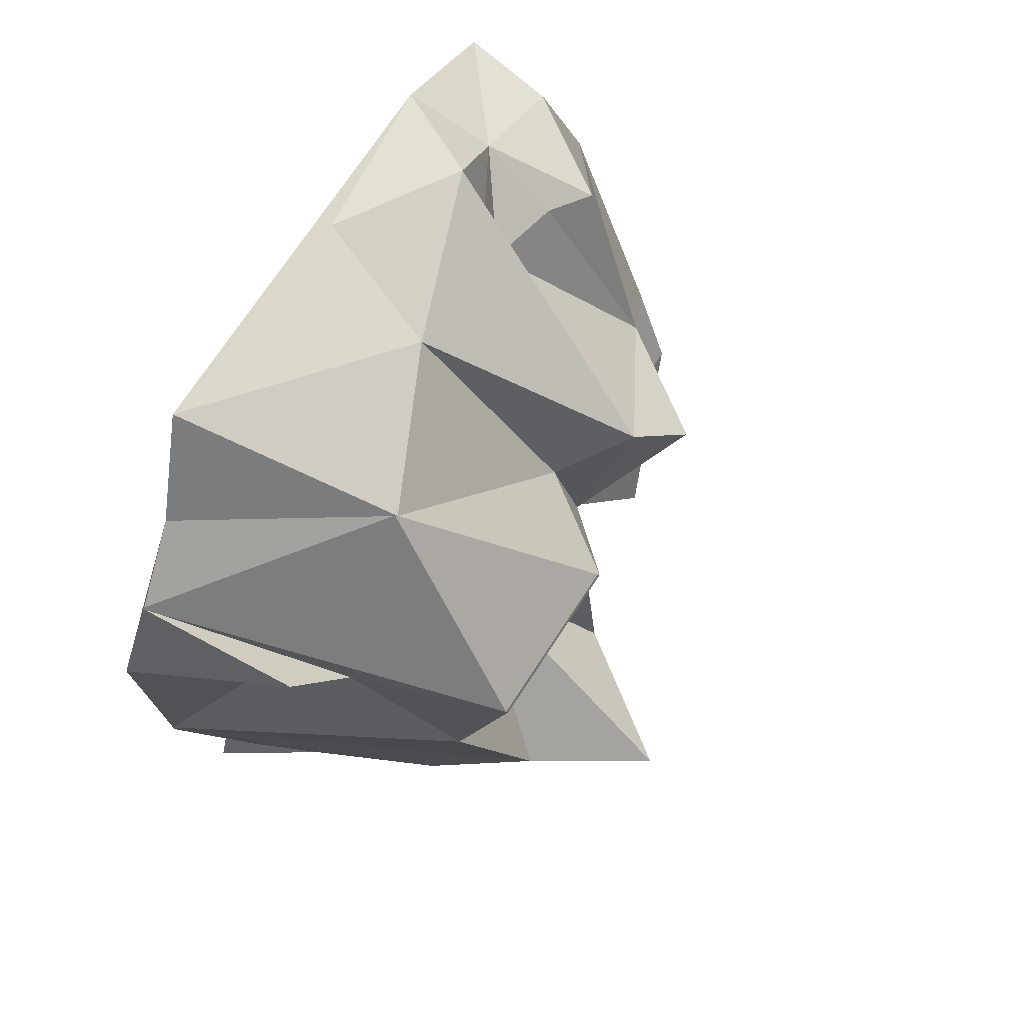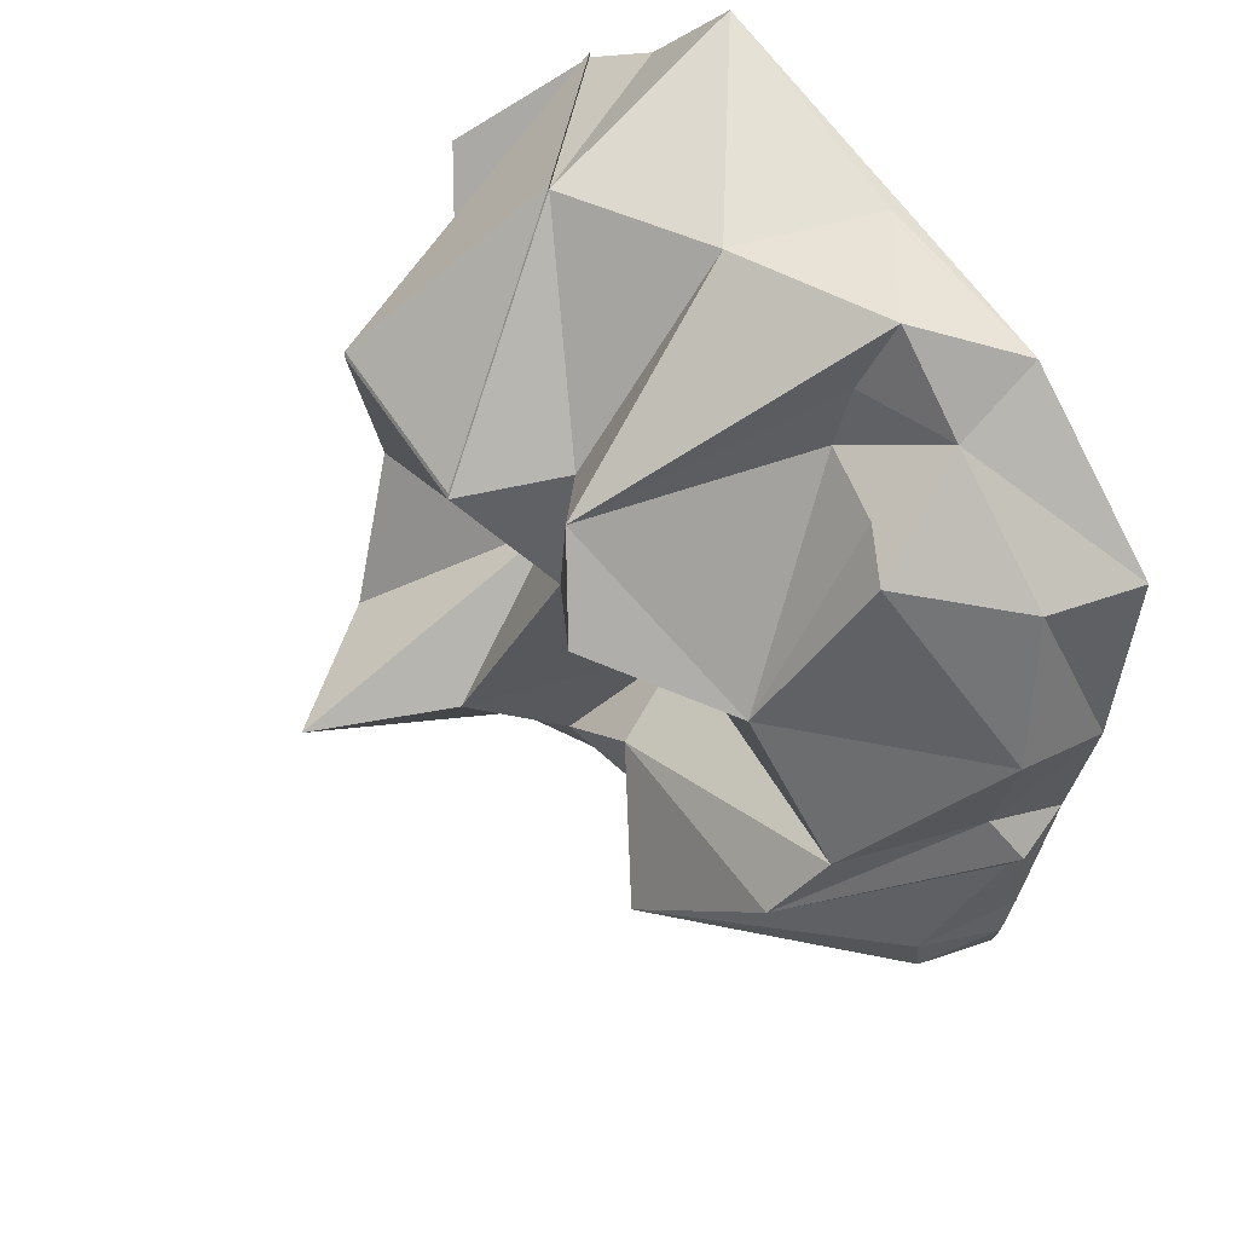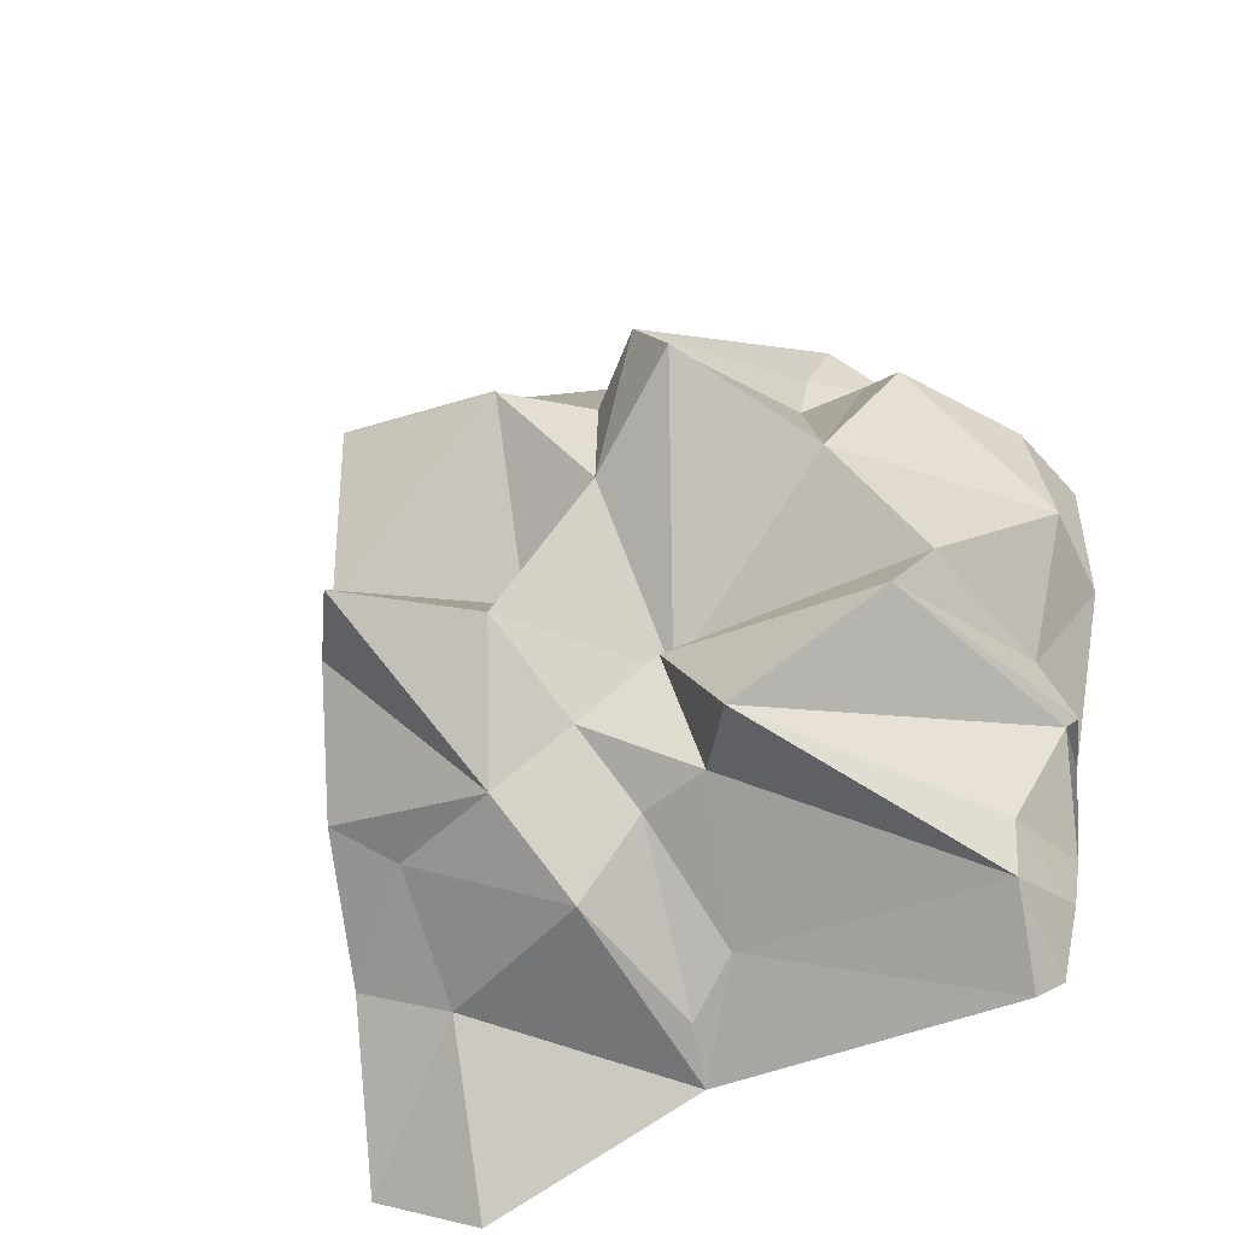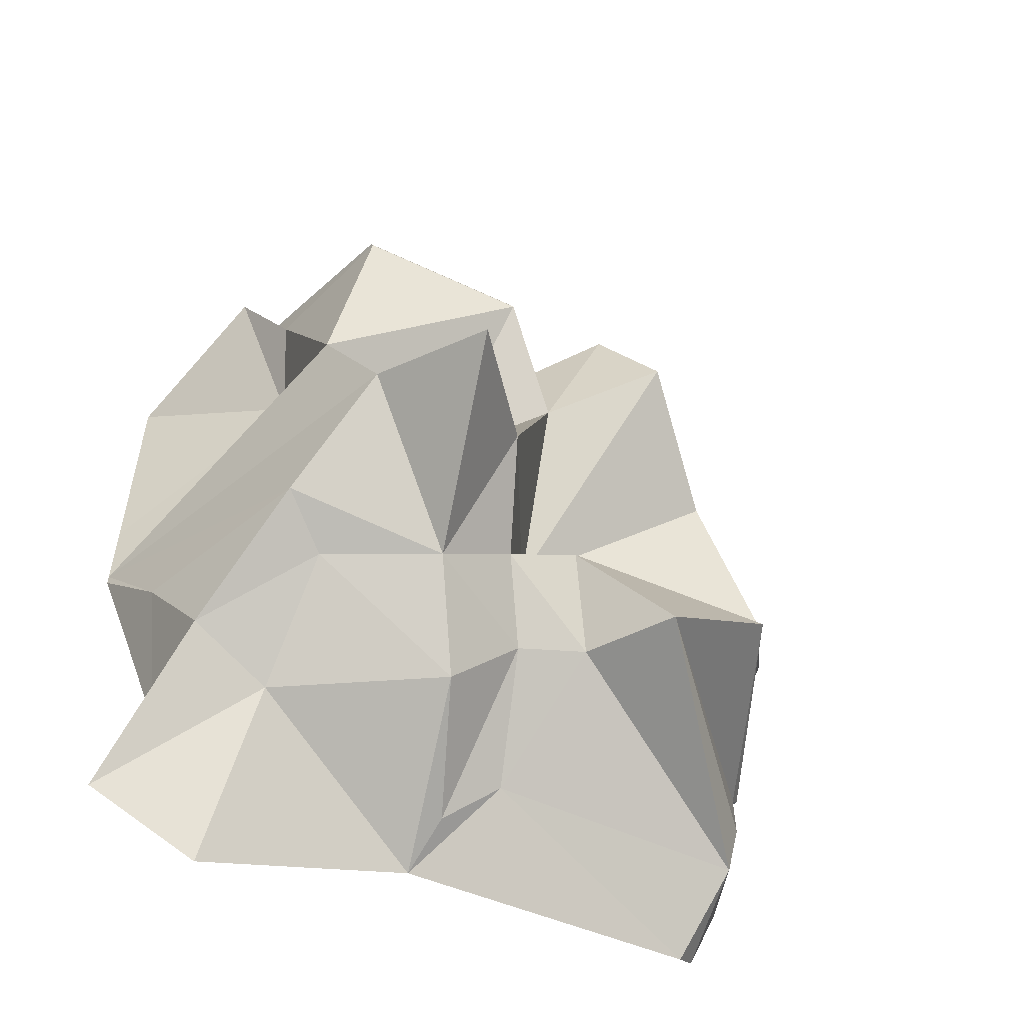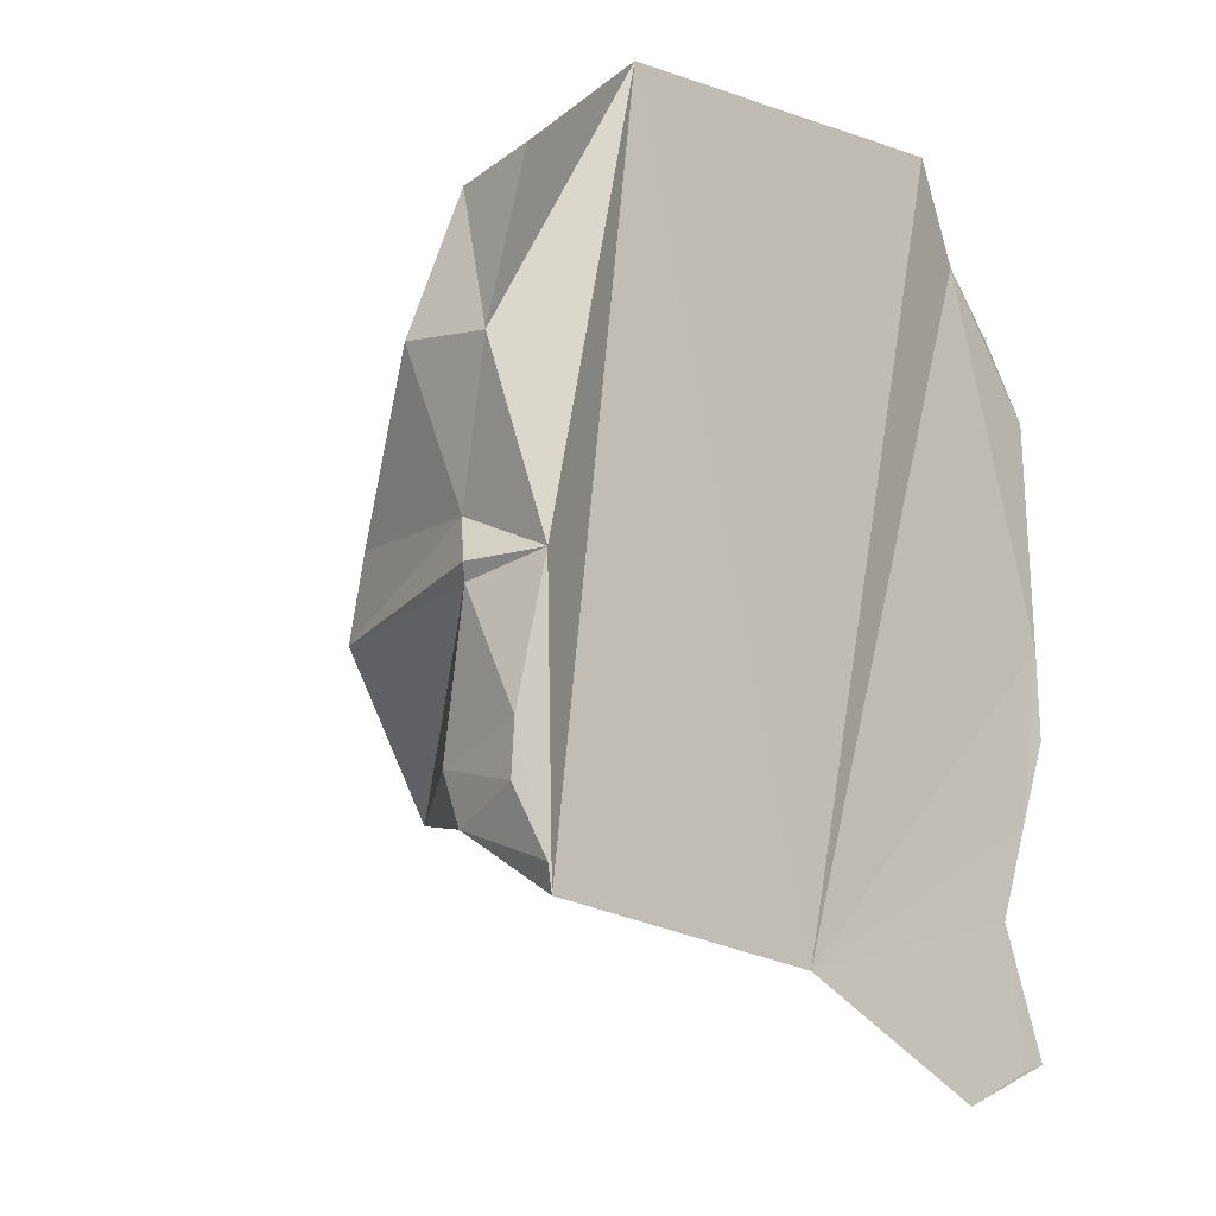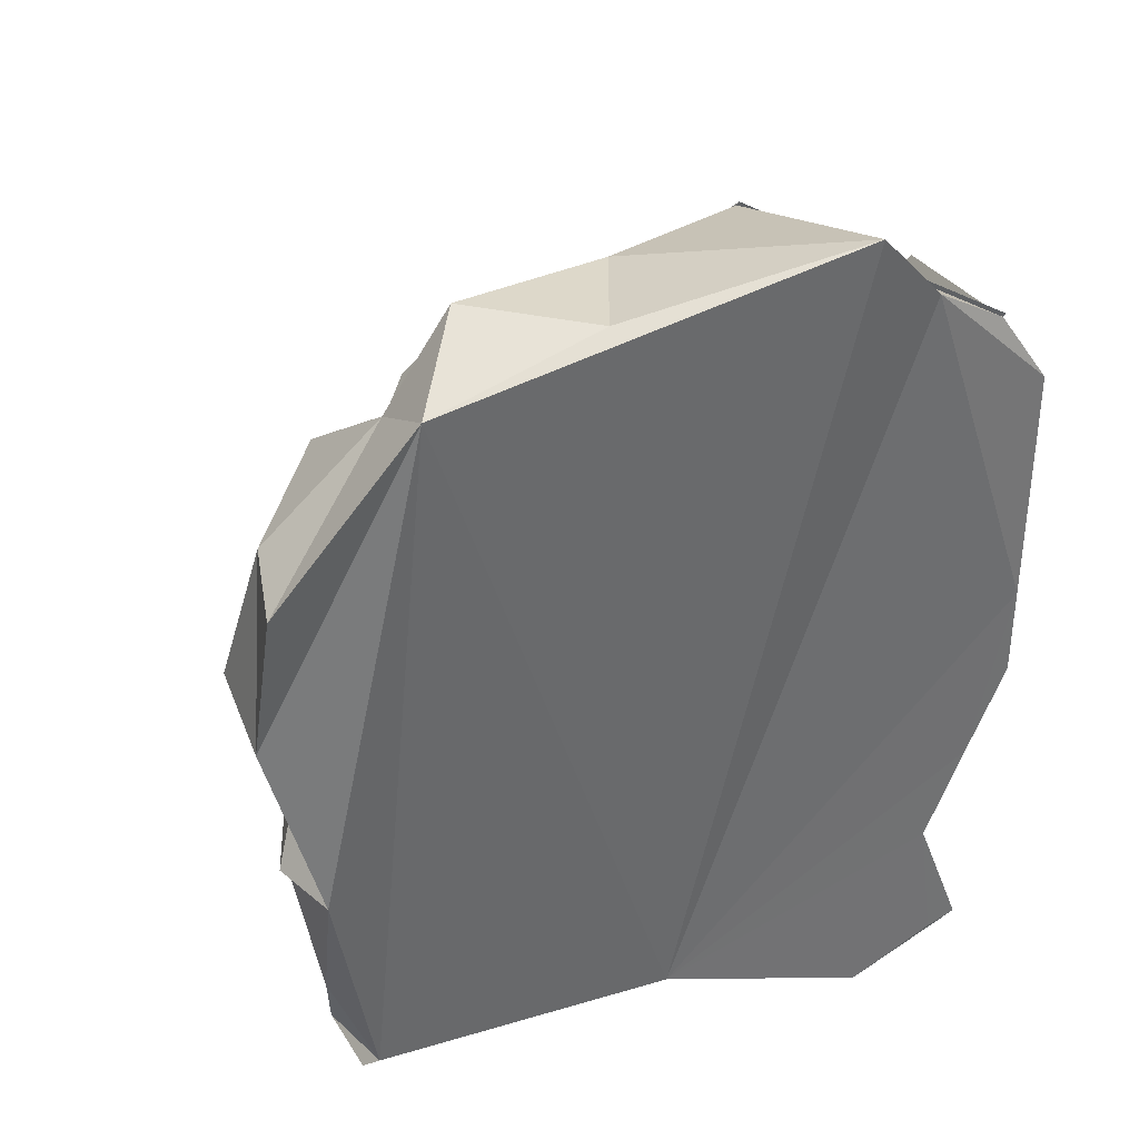
<metadata>
{"format":"obj","ext":"obj","renderer":"f3d","projection":"perspective","resolution":1024,"background":"white","views":[{"elev":74.7,"azim":120.1,"up":"+Z"},{"elev":50.5,"azim":-125.8,"up":"+Z"},{"elev":-42.0,"azim":-153.5,"up":"+Z"},{"elev":-56.2,"azim":155.9,"up":"+Z"},{"elev":-21.5,"azim":-46.7,"up":"+Z"},{"elev":36.1,"azim":-22.1,"up":"+Z"}]}
</metadata>
<code>
o Sphere
v -1.13 -0.1879 0.7361
v 0.9624 0.442 0.9967
v -0.9562 0.2445 -0.7119
v 1.047 -0.032 -1.143
v -1.07 0.06196 -0.3214
v -1.029 0.1196 -0.1227
v -1.167 0.1886 0.3158
v -0.8232 0.412 0.835
v -0.5149 0.1449 1.323
v -1.068 0.09886 0.7534
v 0.4323 0.4919 1.235
v 0.9854 -0.0227 1.043
v 0.8232 0.5401 0.775
v 0.7411 0.3553 0.5741
v 1.136 -0.03168 -0.1586
v 0.9063 0.344 -0.7321
v 0.6446 0.2659 -0.8267
v 0.04523 -0.04099 -1.065
v -0.1496 0.2083 -0.8457
v -0.9349 0.207 -0.8631
v -0.4649 0.2847 0.9503
v -0.6759 0.6763 0.3654
v -0.9272 0.5817 -0.05049
v -0.4394 0.8625 -0.6085
v -0.213 0.9023 0.8334
v -0.3746 1.012 0.5857
v -0.1123 0.4559 -0.0685
v -0.2653 0.5965 -0.5602
v 0.1641 1.006 0.6539
v 0.267 0.6176 0.2042
v 0.4167 1.384 -0.3047
v 0.1466 0.5108 -0.8006
v 0.6757 0.9859 0.737
v 0.7528 0.8519 0.2185
v 0.6357 1.045 -0.189
v 0.6258 0.6115 -0.5724
v -1.101 0.03752 -0.2841
v 1.022 0.1775 -0.4429
v -0.8485 0.7209 -0.2486
v -0.1882 0.7048 -0.2226
v 0.2828 0.7495 -0.5505
v 0.7773 0.7407 -0.484
v -0.02751 0.297 1.274
v 0.006181 0.121 -0.9669
v -0.02304 0.7403 0.743
v -0.05139 0.8132 0.3935
v 0.1542 1.016 -0.1875
v -0.05782 0.5454 -0.5915
v 0.04908 0.7273 -0.3878
v 1.14 -0.02454 0.821
v 1.136 -0.03168 0.0883
v 0.9063 -0.03204 -0.7701
v 1.022 -0.03021 -0.4784
v 1.136 -0.03168 -0.1915
v 0.7018 -0.03726 -1.309
v 0.9585 -0.03425 -1.176
v -1.021 -0.05951 -0.6666
v -0.8719 -0.03683 -1.055
v -1.006 -0.03535 -0.8133
v -0.9378 -0.08799 -0.9986
v -1.026 -0.1653 -0.2811
v -1.167 -0.09309 0.2494
v -0.6974 -0.1415 1.185
v -0.4735 0.2365 1.125
v -0.6868 0.3367 0.9045
v -0.7192 0.109 1.06
v -0.1882 -0.09249 1.315
v 0.5346 -0.1457 1.433
v 0.7584 -0.06884 1.187
v 0.4374 0.4867 1.248
v 0.9905 -0.02786 1.056
v 0.1692 1.001 0.6666
v 0.6808 0.9807 0.7498
f 16 17 36
f 24 3 5
f 28 20 24
f 32 44 48
f 32 17 18
f 66 21 65
f 22 7 8
f 7 23 6
f 39 5 37
f 25 64 9
f 25 22 21
f 22 27 23
f 40 24 39
f 11 45 43
f 29 46 45
f 30 47 46
f 41 48 49
f 33 72 29
f 29 34 30
f 30 35 31
f 41 36 32
f 12 13 33
f 13 34 33
f 34 15 35
f 42 16 36
f 15 42 35
f 35 41 31
f 47 41 49
f 23 40 39
f 6 39 37
f 27 49 40
f 49 28 40
f 46 27 26
f 25 46 26
f 43 25 9
f 48 19 28
f 14 51 15
f 38 52 16
f 38 54 53
f 52 4 16
f 17 55 18
f 19 58 20
f 44 18 19
f 3 59 57
f 20 60 59
f 5 57 61
f 6 62 7
f 6 37 61
f 37 5 61
f 66 8 10
f 1 66 10
f 9 66 63
f 62 10 7
f 7 10 8
f 50 2 12
f 13 2 14
f 9 67 43
f 43 68 11
f 11 69 12
f 18 63 58
f 67 63 68
f 62 63 1
f 62 61 63
f 61 58 63
f 57 58 61
f 59 58 57
f 60 58 59
f 18 69 68
f 18 51 69
f 69 51 50
f 53 54 15
f 18 53 51
f 53 15 51
f 55 52 18
f 52 53 18
f 55 56 52
f 4 56 55
f 12 69 50
f 70 73 72
f 12 70 71
f 11 72 70
f 12 73 33
f 16 4 17
f 24 20 3
f 28 19 20
f 32 18 44
f 32 36 17
f 66 64 21
f 8 65 22
f 65 21 22
f 7 22 23
f 39 24 5
f 25 21 64
f 25 26 22
f 22 26 27
f 40 28 24
f 11 29 45
f 29 30 46
f 30 31 47
f 41 32 48
f 33 73 72
f 29 33 34
f 30 34 35
f 41 42 36
f 12 2 13
f 13 14 34
f 34 14 15
f 42 38 16
f 15 38 42
f 35 42 41
f 47 31 41
f 23 27 40
f 6 23 39
f 27 47 49
f 49 48 28
f 46 47 27
f 25 45 46
f 43 45 25
f 48 44 19
f 14 50 51
f 38 53 52
f 38 15 54
f 52 56 4
f 17 4 55
f 19 18 58
f 3 20 59
f 20 58 60
f 5 3 57
f 6 61 62
f 66 65 8
f 1 63 66
f 9 64 66
f 62 1 10
f 50 14 2
f 9 63 67
f 43 67 68
f 11 68 69
f 18 68 63
f 70 71 73
f 12 11 70
f 11 29 72
f 12 71 73

</code>
